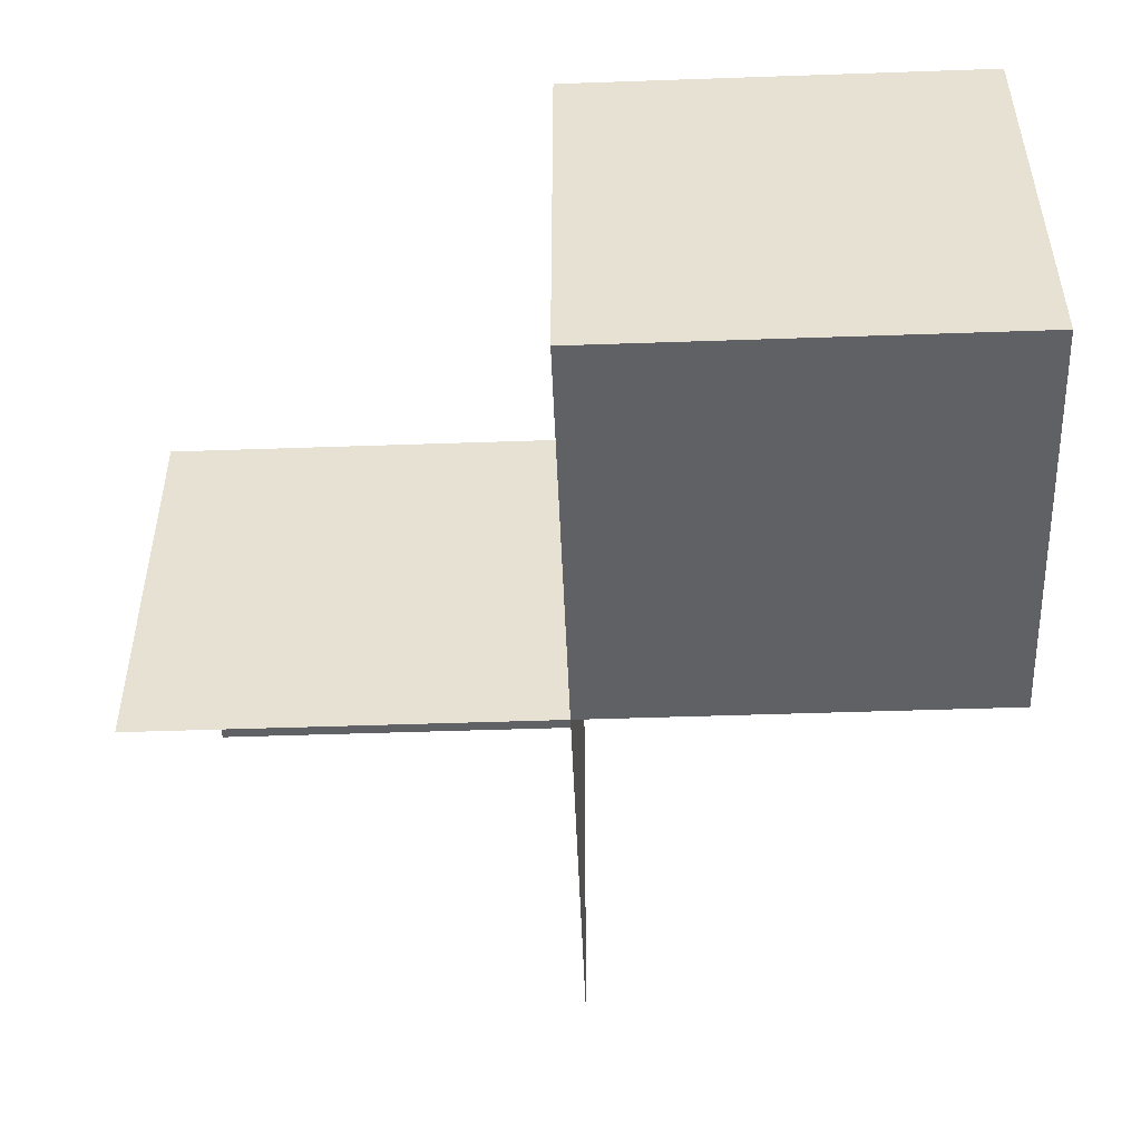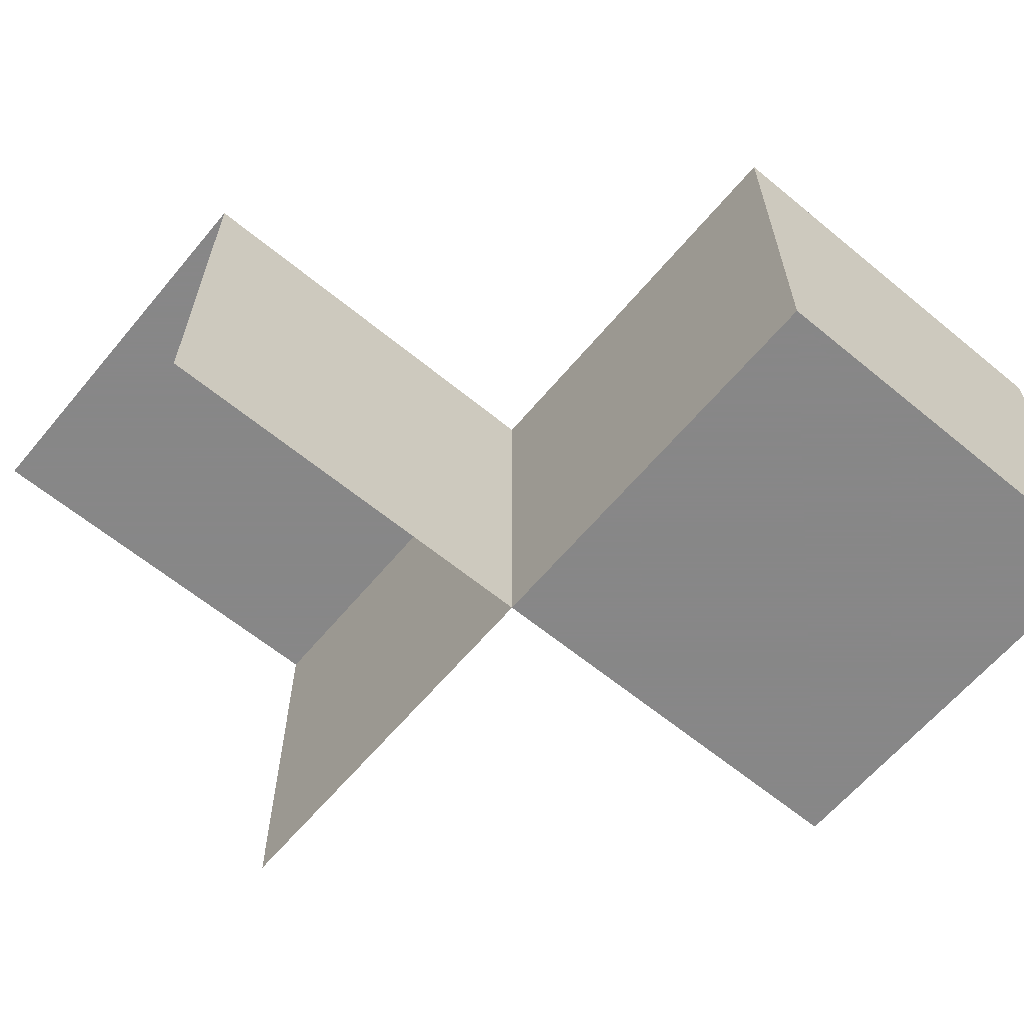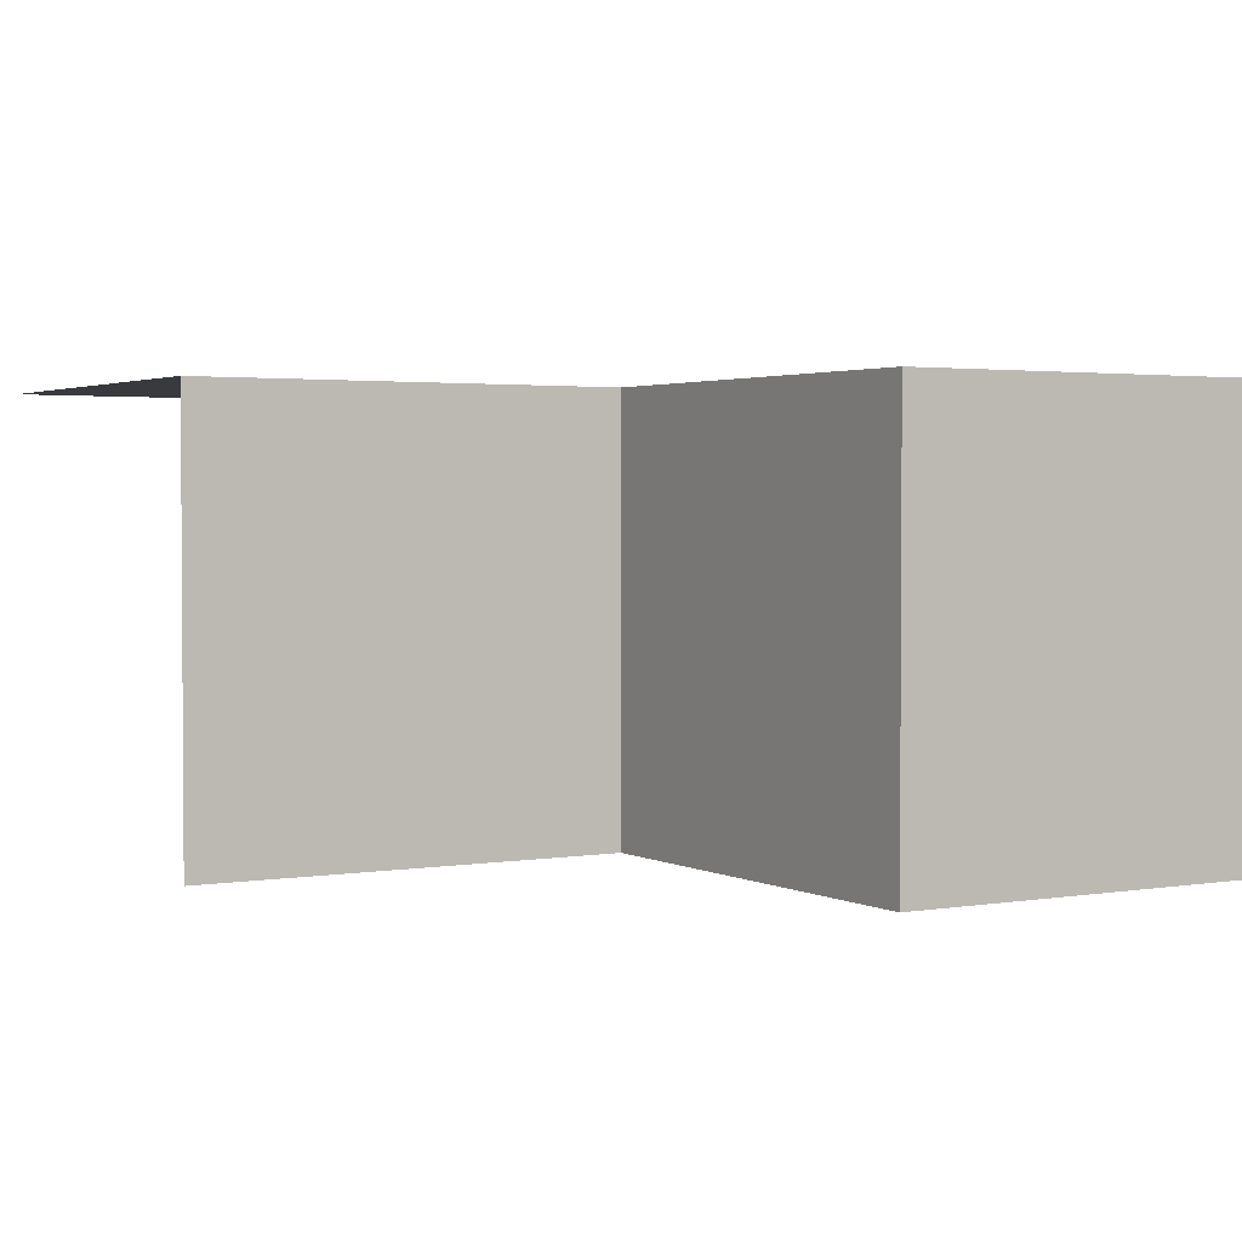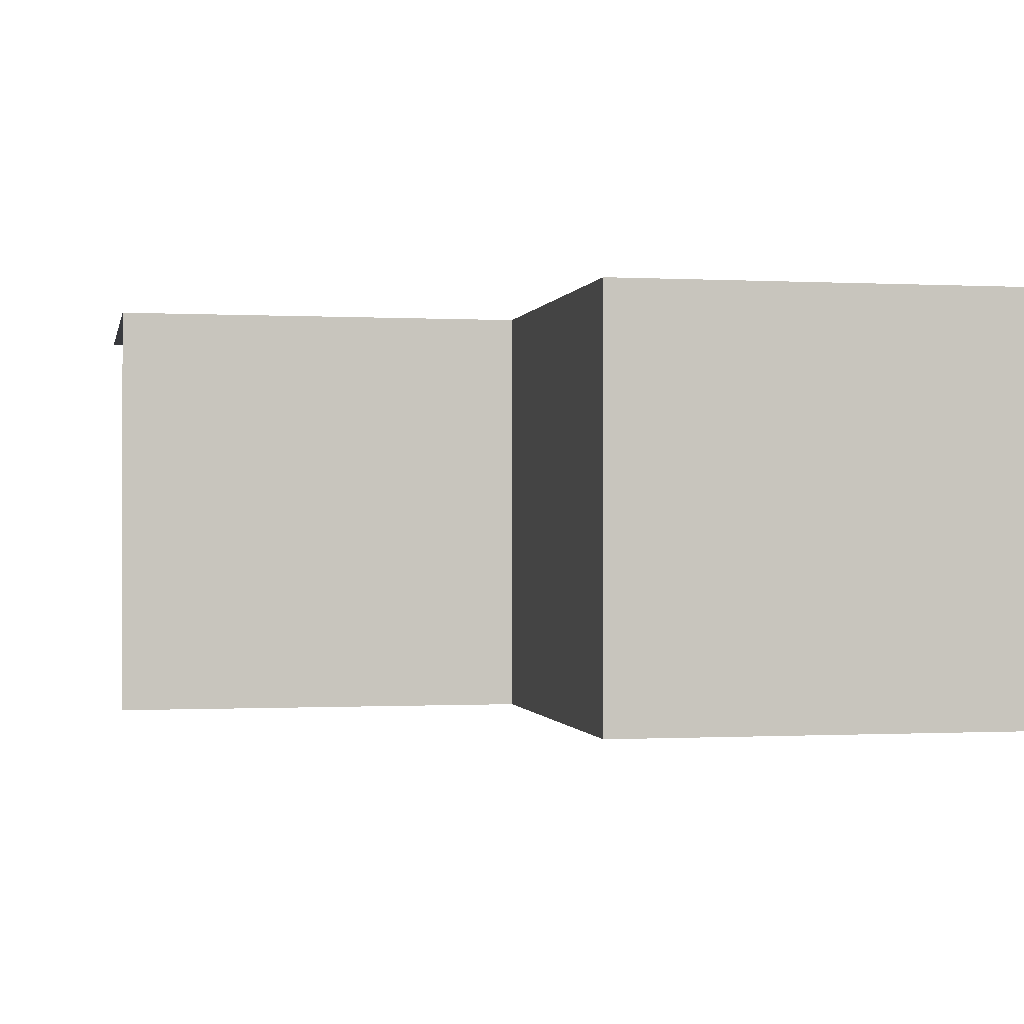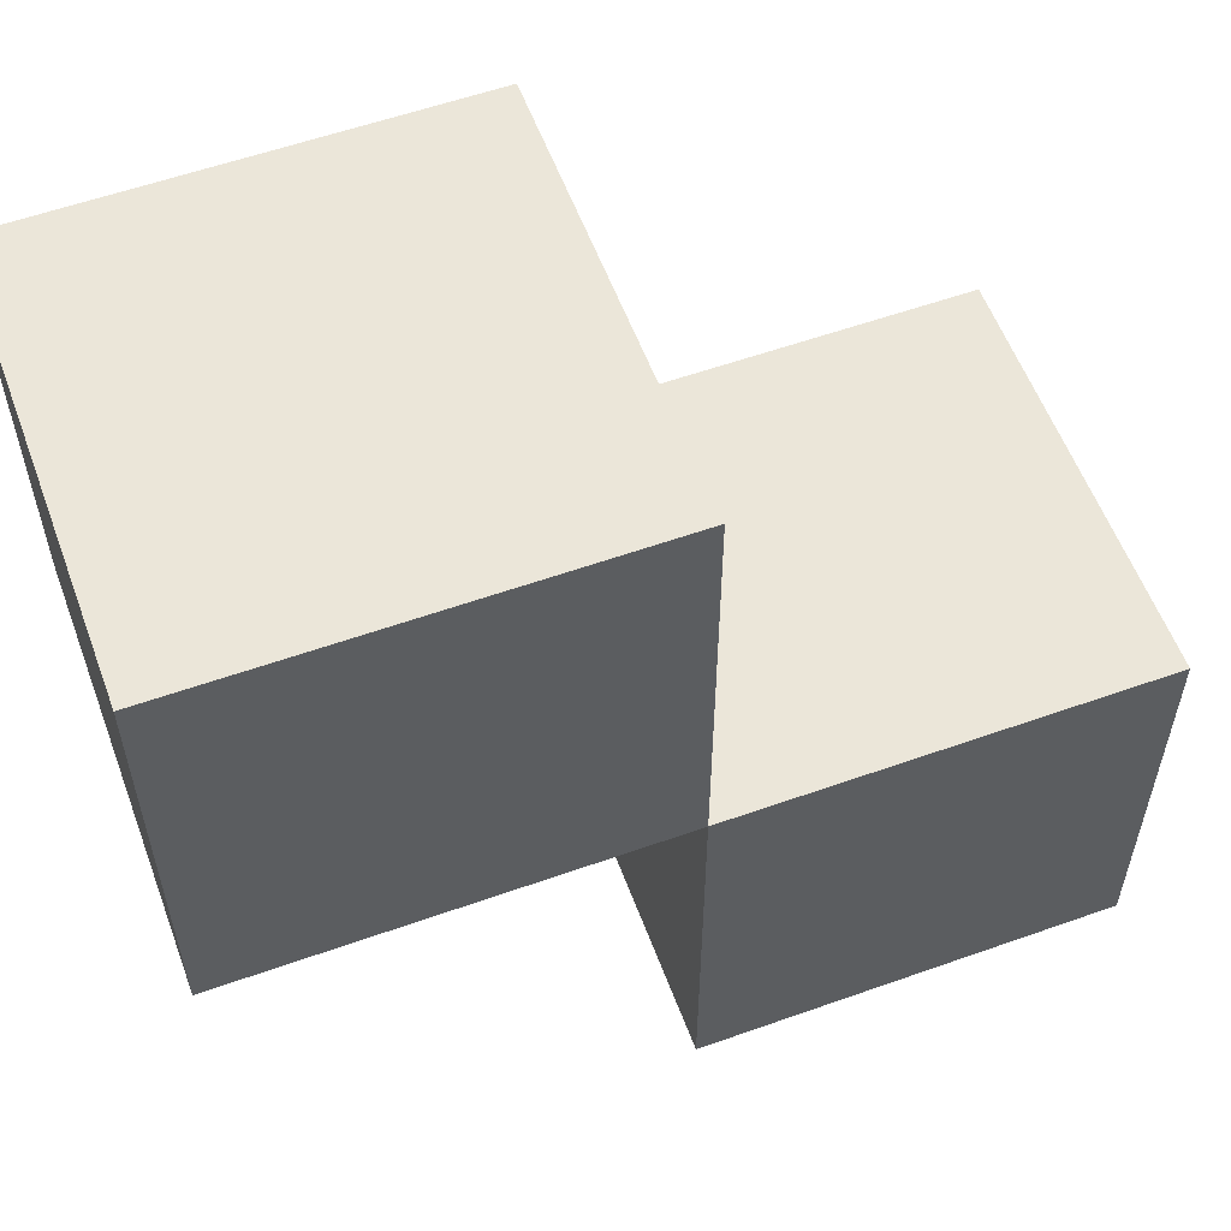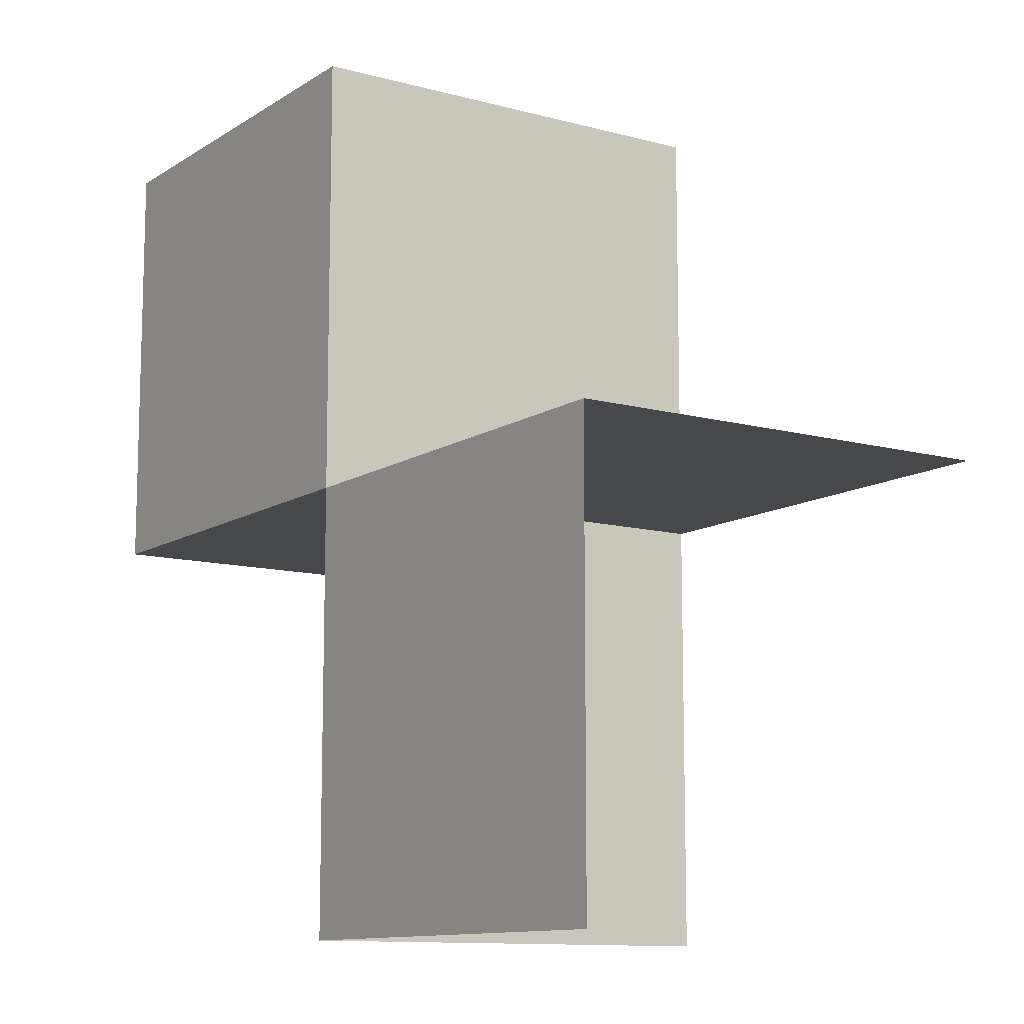
<metadata>
{"format":"obj","ext":"obj","renderer":"f3d","projection":"perspective","resolution":1024,"background":"white","views":[{"elev":-49.3,"azim":-177.8,"up":"+Z"},{"elev":-62.6,"azim":140.2,"up":"+Z"},{"elev":2.4,"azim":149.2,"up":"+Z"},{"elev":-0.5,"azim":168.6,"up":"+Z"},{"elev":57.3,"azim":-20.3,"up":"+Y"},{"elev":-11.3,"azim":56.4,"up":"+Y"}]}
</metadata>
<code>
v 0 0 0
v 0 0 -0.5
v 0 -0.5 0
v 0 -0.5 -0.5
v 0 0.5 0
v 0 0.5 -0.5
v -0.5 0 0
v -0.5 0 -0.5
v -0.5 0.5 0
v -0.5 0.5 -0.5
v 0.5 0 0
v 0.5 0 -0.5
v 0.5 -0.5 0
f 2 4 3
f 3 1 2
f 10 6 5
f 5 9 10
f 6 2 1
f 1 5 6
f 2 8 7
f 7 1 2
f 8 10 9
f 9 7 8
f 6 10 8
f 8 2 6
f 5 7 9
f 7 5 1
f 13 3 1
f 1 11 13
f 12 2 1
f 1 11 12

</code>
